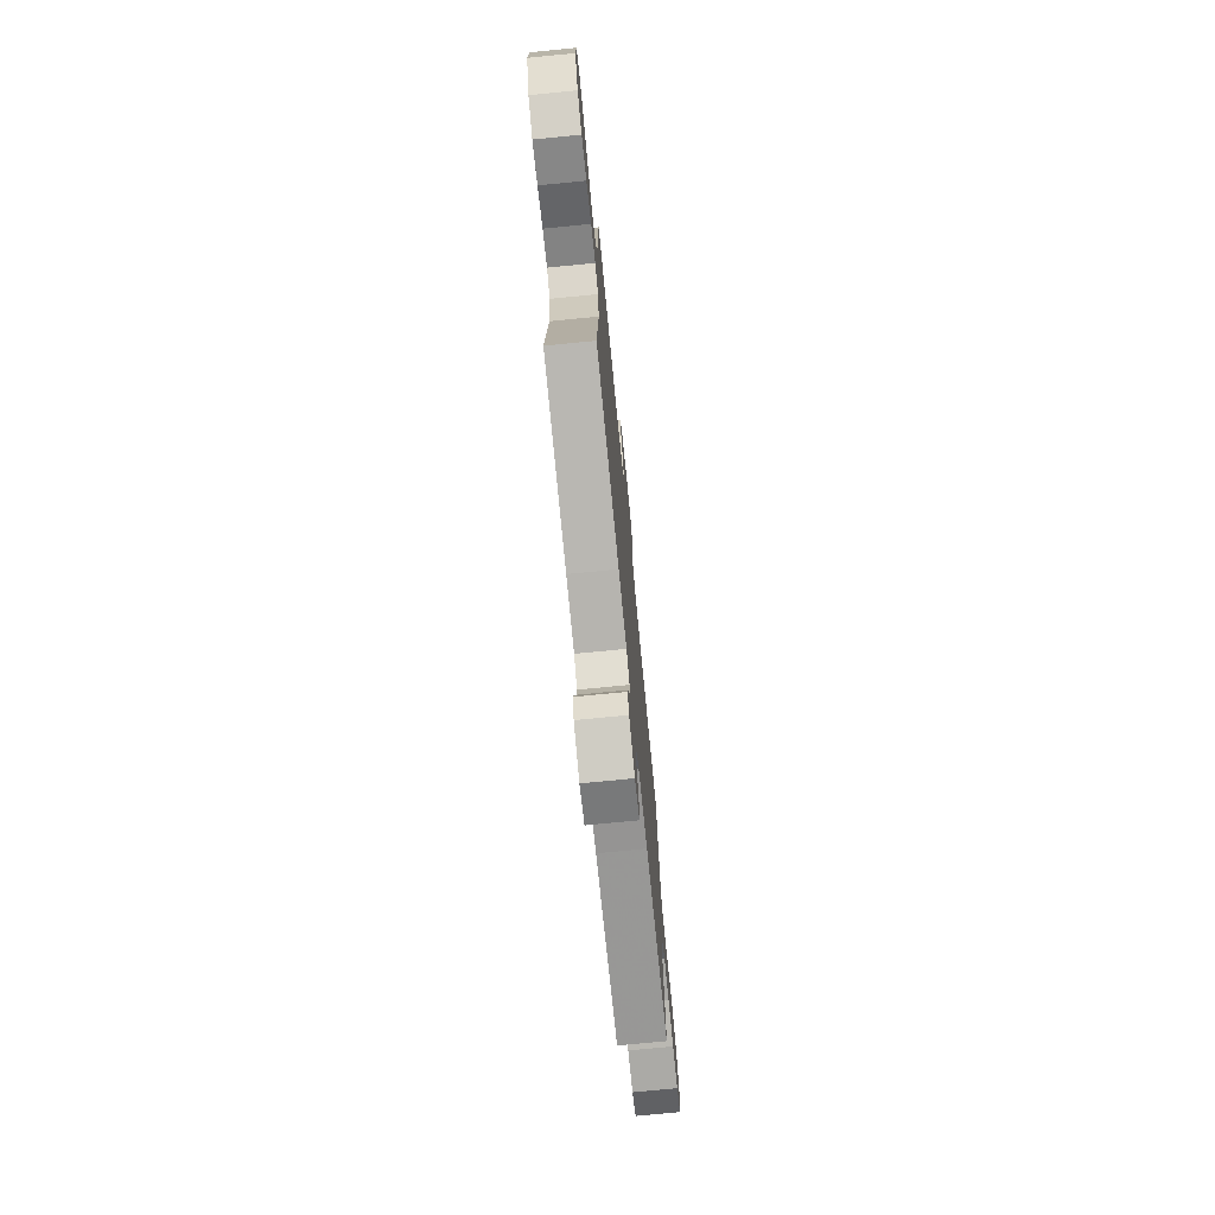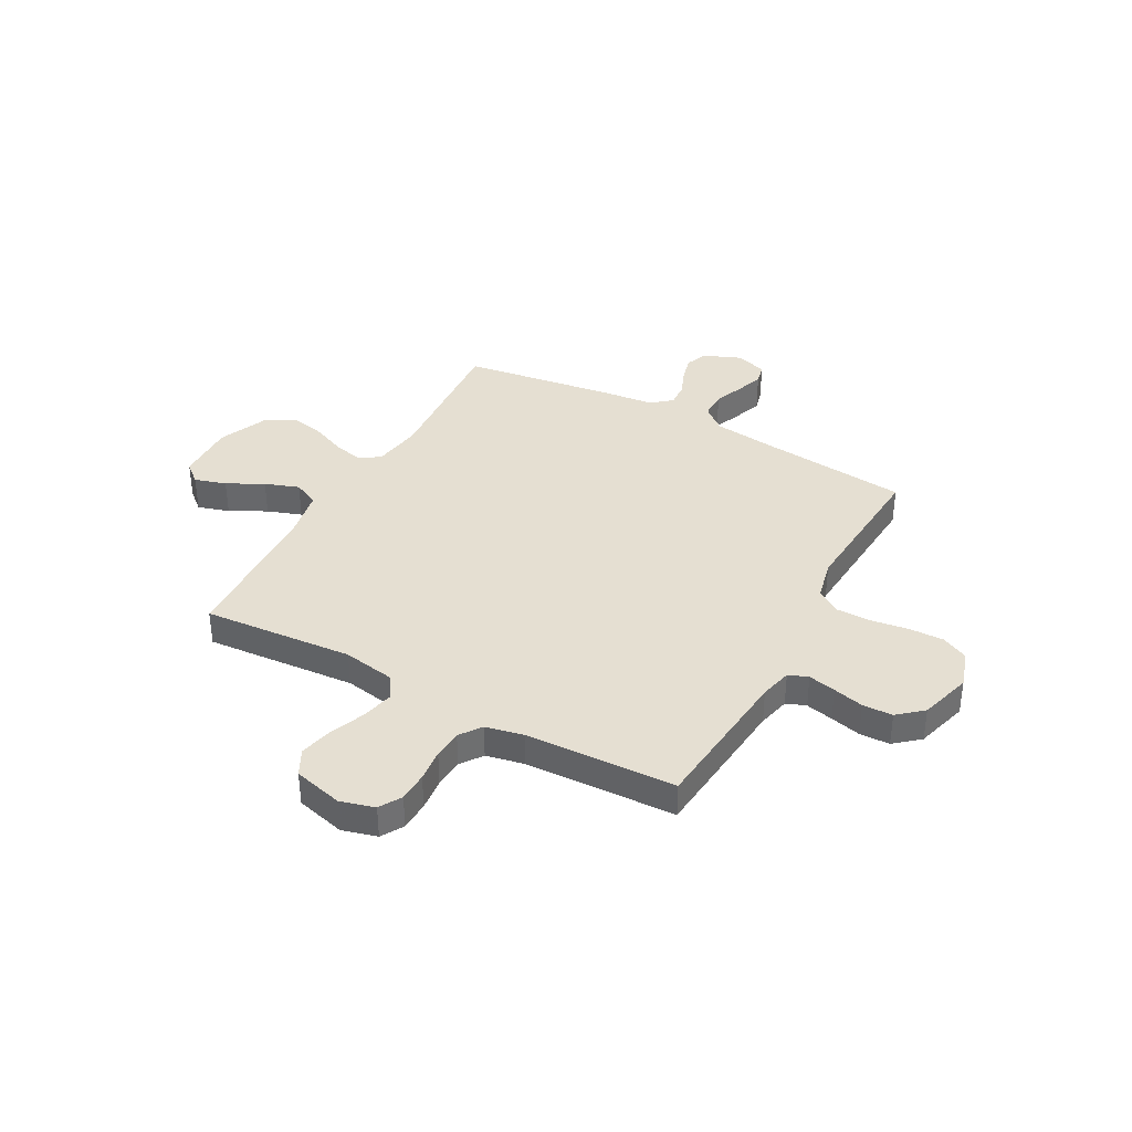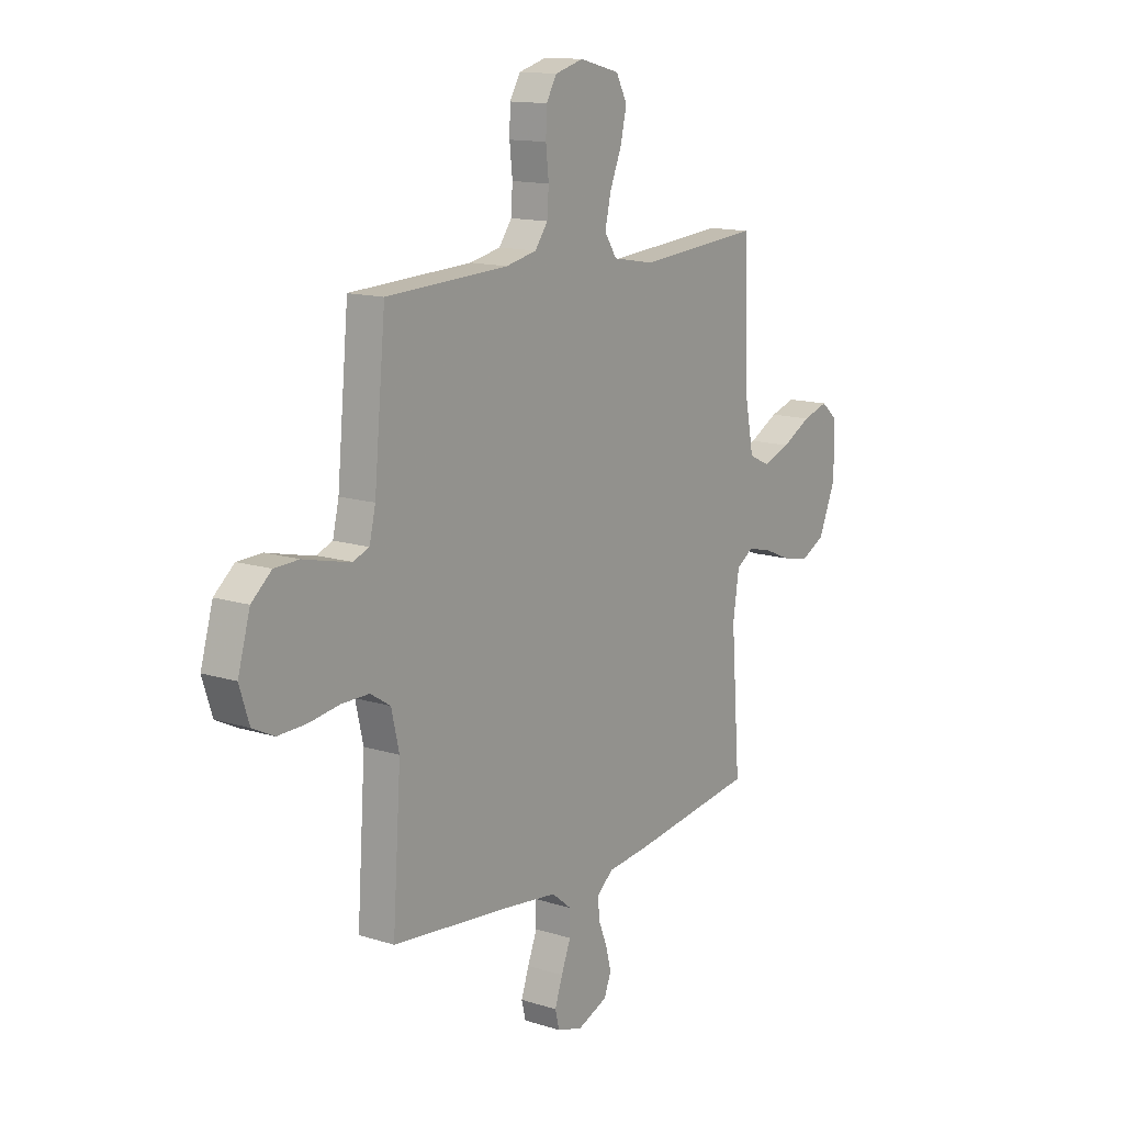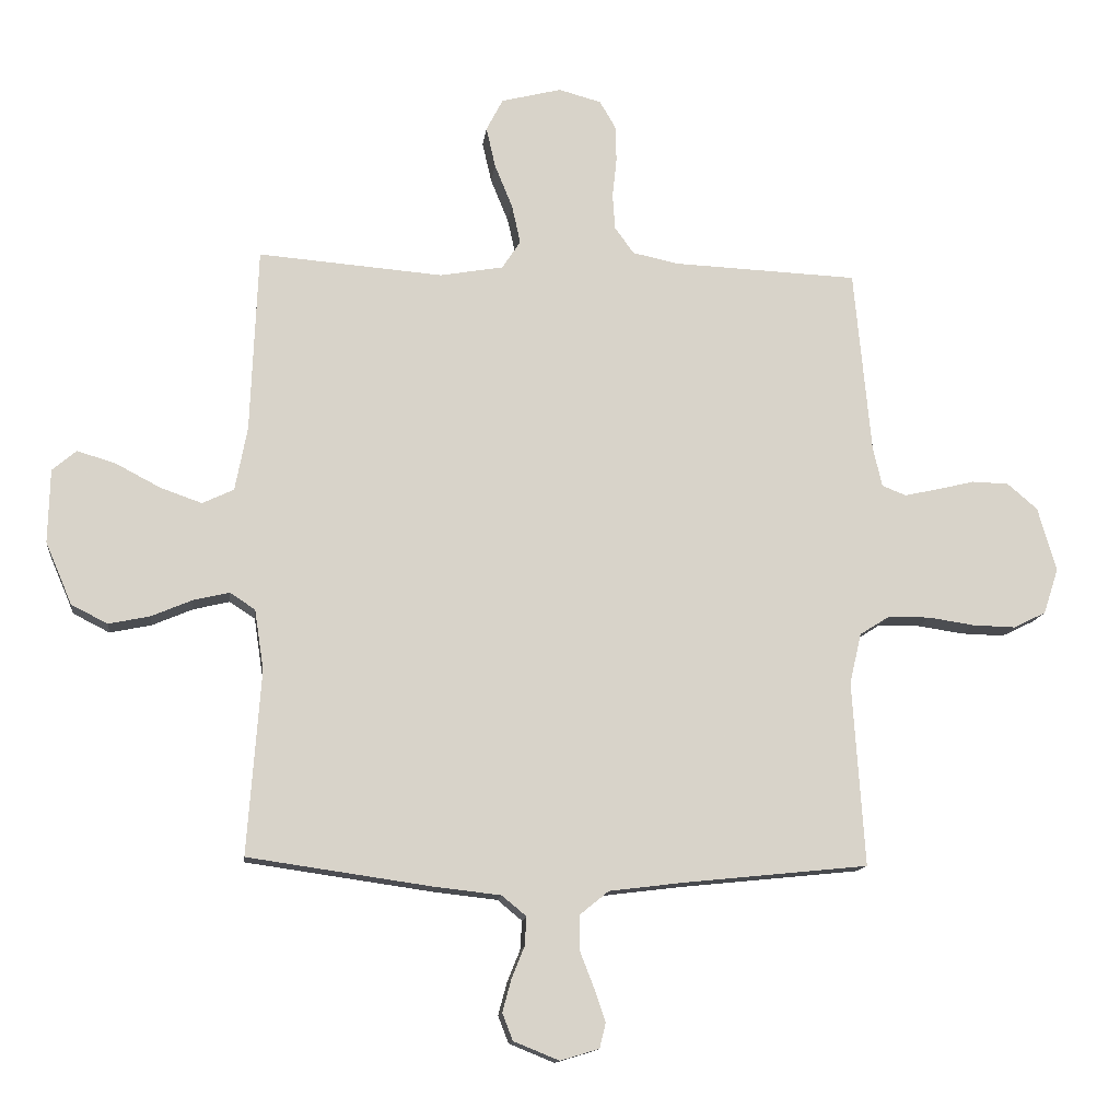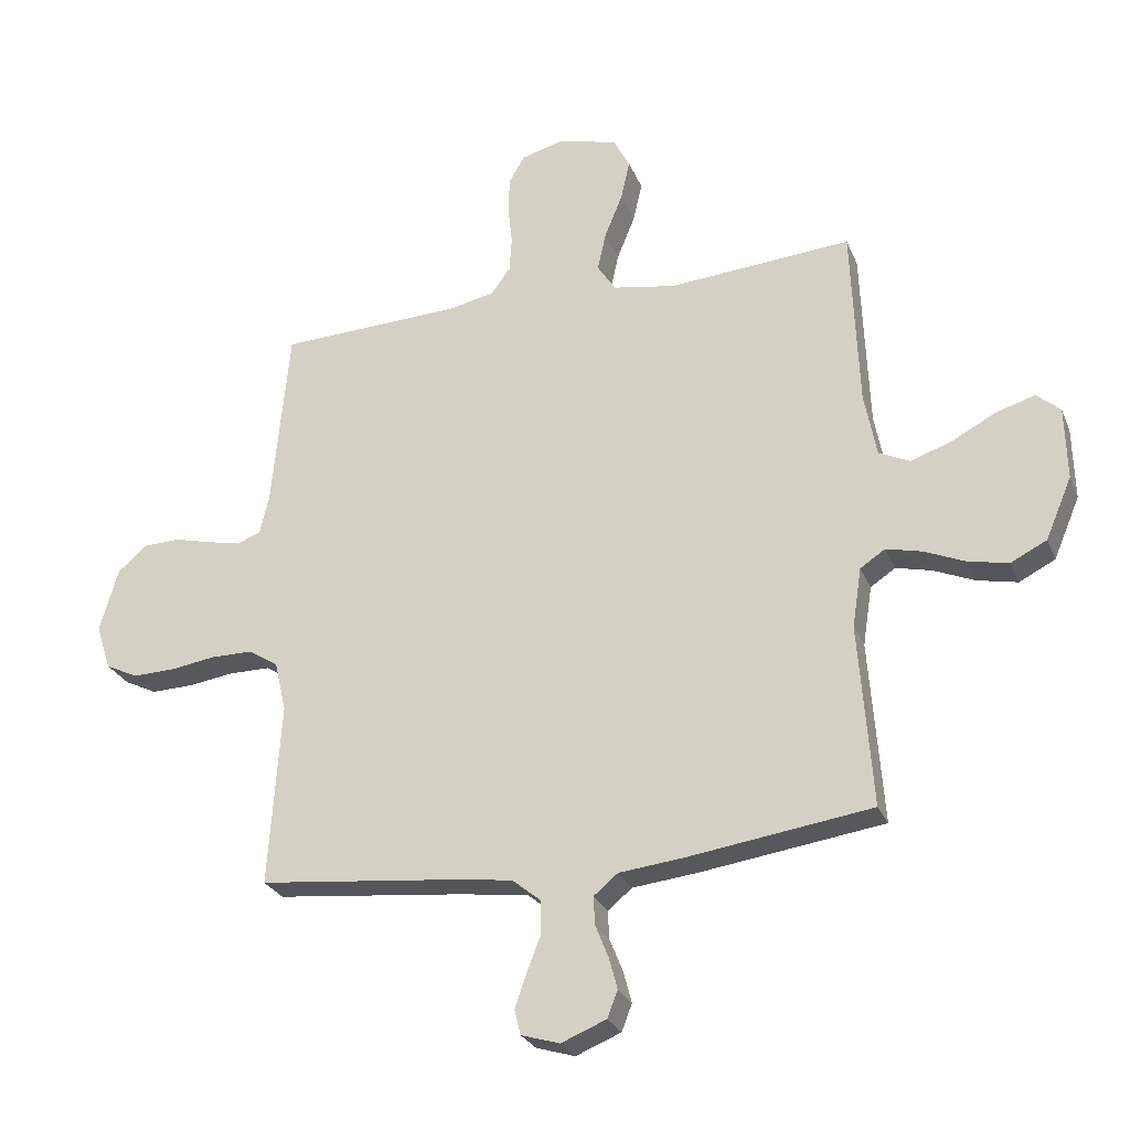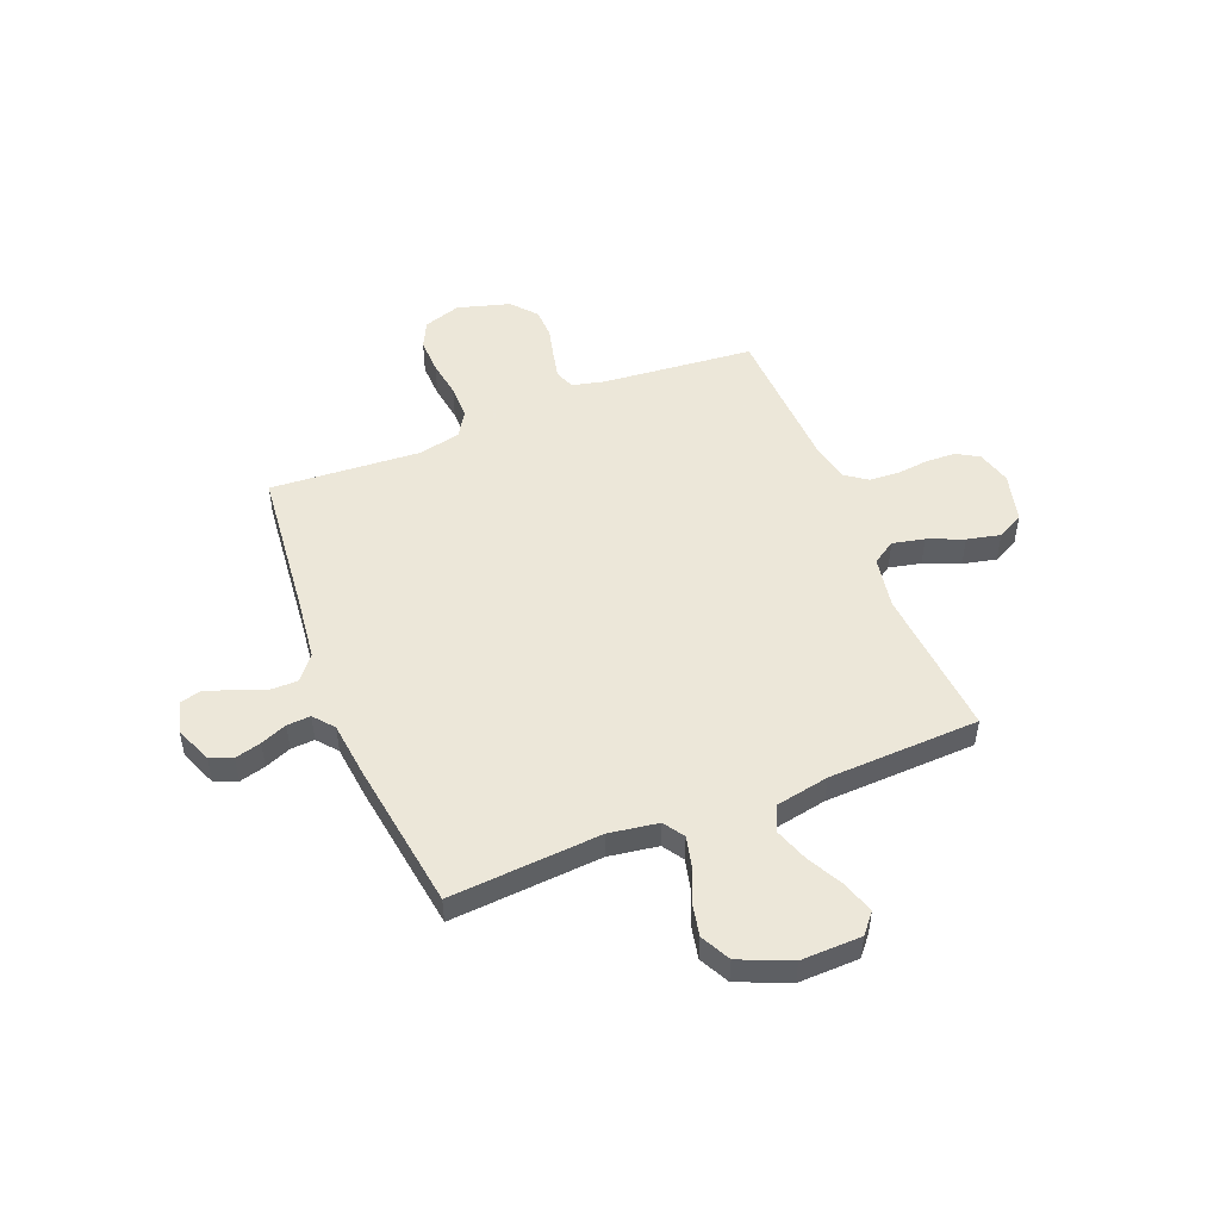
<metadata>
{"format":"obj","ext":"obj","renderer":"f3d","projection":"perspective","resolution":1024,"background":"white","views":[{"elev":-74.2,"azim":-84.4,"up":"+Z"},{"elev":37.5,"azim":28.7,"up":"+Y"},{"elev":13.6,"azim":125.3,"up":"+Z"},{"elev":-13.2,"azim":-6.8,"up":"+Z"},{"elev":-26.6,"azim":-160.9,"up":"+Z"},{"elev":50.2,"azim":-111.8,"up":"+Y"}]}
</metadata>
<code>
v 0.5 0.07 -0.5
v 0.2 0.07 -0.531
v 0.079 0.07 -0.546
v 0.031 0.07 -0.585
v 0.031 0.07 -0.639
v 0.054 0.07 -0.698
v 0.073 0.07 -0.753
v 0.063 0.07 -0.794
v 0 0.07 -0.813
v -0.074 0.07 -0.783
v -0.091 0.07 -0.739
v -0.077 0.07 -0.687
v -0.056 0.07 -0.635
v -0.053 0.07 -0.588
v -0.093 0.07 -0.555
v -0.2 0.07 -0.543
v -0.5 0.07 -0.5
v -0.478 0.07 -0.2
v -0.493 0.07 -0.102
v -0.534 0.07 -0.075
v -0.593 0.07 -0.089
v -0.659 0.07 -0.117
v -0.726 0.07 -0.131
v -0.785 0.07 -0.101
v -0.828 0.07 0
v -0.825 0.07 0.12
v -0.786 0.07 0.153
v -0.723 0.07 0.134
v -0.651 0.07 0.096
v -0.583 0.07 0.072
v -0.532 0.07 0.096
v -0.512 0.07 0.2
v -0.5 0.07 0.5
v -0.2 0.07 0.476
v -0.097 0.07 0.494
v -0.067 0.07 0.54
v -0.081 0.07 0.603
v -0.11 0.07 0.674
v -0.125 0.07 0.74
v -0.098 0.07 0.792
v 0 0.07 0.817
v 0.069 0.07 0.798
v 0.095 0.07 0.754
v 0.097 0.07 0.695
v 0.09 0.07 0.63
v 0.094 0.07 0.572
v 0.125 0.07 0.529
v 0.2 0.07 0.513
v 0.5 0.07 0.5
v 0.528 0.07 0.2
v 0.543 0.07 0.136
v 0.582 0.07 0.121
v 0.637 0.07 0.133
v 0.698 0.07 0.148
v 0.758 0.07 0.146
v 0.807 0.07 0.104
v 0.837 0.07 0
v 0.813 0.07 -0.074
v 0.76 0.07 -0.1
v 0.69 0.07 -0.098
v 0.616 0.07 -0.087
v 0.548 0.07 -0.087
v 0.499 0.07 -0.118
v 0.48 0.07 -0.2
v 0.5 0 -0.5
v 0.2 0 -0.531
v 0.079 0 -0.546
v 0.031 0 -0.585
v 0.031 0 -0.639
v 0.054 0 -0.698
v 0.073 0 -0.753
v 0.063 0 -0.794
v 0 0 -0.813
v -0.074 0 -0.783
v -0.091 0 -0.739
v -0.077 0 -0.687
v -0.056 0 -0.635
v -0.053 0 -0.588
v -0.093 0 -0.555
v -0.2 0 -0.543
v -0.5 0 -0.5
v -0.478 0 -0.2
v -0.493 0 -0.102
v -0.534 0 -0.075
v -0.593 0 -0.089
v -0.659 0 -0.117
v -0.726 0 -0.131
v -0.785 0 -0.101
v -0.828 0 0
v -0.825 0 0.12
v -0.786 0 0.153
v -0.723 0 0.134
v -0.651 0 0.096
v -0.583 0 0.072
v -0.532 0 0.096
v -0.512 0 0.2
v -0.5 0 0.5
v -0.2 0 0.476
v -0.097 0 0.494
v -0.067 0 0.54
v -0.081 0 0.603
v -0.11 0 0.674
v -0.125 0 0.74
v -0.098 0 0.792
v 0 0 0.817
v 0.069 0 0.798
v 0.095 0 0.754
v 0.097 0 0.695
v 0.09 0 0.63
v 0.094 0 0.572
v 0.125 0 0.529
v 0.2 0 0.513
v 0.5 0 0.5
v 0.528 0 0.2
v 0.543 0 0.136
v 0.582 0 0.121
v 0.637 0 0.133
v 0.698 0 0.148
v 0.758 0 0.146
v 0.807 0 0.104
v 0.837 0 0
v 0.813 0 -0.074
v 0.76 0 -0.1
v 0.69 0 -0.098
v 0.616 0 -0.087
v 0.548 0 -0.087
v 0.499 0 -0.118
v 0.48 0 -0.2
f 59 60 61
f 58 59 61
f 57 58 61
f 56 57 61
f 55 56 61
f 54 55 61
f 53 54 61
f 52 53 61 62
f 51 52 62 63
f 48 49 50
f 51 63 64
f 50 51 64
f 48 50 64
f 47 48 64
f 43 44 45
f 42 43 45
f 41 42 45
f 40 41 45
f 39 40 45
f 38 39 45
f 37 38 45
f 36 37 45 46
f 64 1 2
f 47 64 2
f 46 47 2
f 36 46 2
f 35 36 2
f 27 28 29
f 26 27 29
f 25 26 29
f 24 25 29
f 23 24 29
f 22 23 29
f 21 22 29
f 20 21 29 30
f 19 20 30 31
f 15 16 17 18
f 14 15 18 19
f 11 12 13
f 10 11 13
f 9 10 13
f 8 9 13
f 7 8 13
f 6 7 13
f 5 6 13
f 4 5 13 14
f 19 31 32
f 14 19 32
f 4 14 32
f 3 4 32
f 32 33 34
f 3 32 34
f 2 3 34
f 2 34 35
f 125 124 123
f 125 123 122
f 125 122 121
f 125 121 120
f 125 120 119
f 125 119 118
f 125 118 117
f 126 125 117 116
f 127 126 116 115
f 114 113 112
f 128 127 115
f 128 115 114
f 128 114 112
f 128 112 111
f 109 108 107
f 109 107 106
f 109 106 105
f 109 105 104
f 109 104 103
f 109 103 102
f 109 102 101
f 110 109 101 100
f 66 65 128
f 66 128 111
f 66 111 110
f 66 110 100
f 66 100 99
f 93 92 91
f 93 91 90
f 93 90 89
f 93 89 88
f 93 88 87
f 93 87 86
f 93 86 85
f 94 93 85 84
f 95 94 84 83
f 82 81 80 79
f 83 82 79 78
f 77 76 75
f 77 75 74
f 77 74 73
f 77 73 72
f 77 72 71
f 77 71 70
f 77 70 69
f 78 77 69 68
f 96 95 83
f 96 83 78
f 96 78 68
f 96 68 67
f 98 97 96
f 98 96 67
f 98 67 66
f 99 98 66
f 1 65 66 2
f 2 66 67 3
f 3 67 68 4
f 4 68 69 5
f 5 69 70 6
f 6 70 71 7
f 7 71 72 8
f 8 72 73 9
f 9 73 74 10
f 10 74 75 11
f 11 75 76 12
f 12 76 77 13
f 13 77 78 14
f 14 78 79 15
f 15 79 80 16
f 16 80 81 17
f 17 81 82 18
f 18 82 83 19
f 19 83 84 20
f 20 84 85 21
f 21 85 86 22
f 22 86 87 23
f 23 87 88 24
f 24 88 89 25
f 25 89 90 26
f 26 90 91 27
f 27 91 92 28
f 28 92 93 29
f 29 93 94 30
f 30 94 95 31
f 31 95 96 32
f 32 96 97 33
f 33 97 98 34
f 34 98 99 35
f 35 99 100 36
f 36 100 101 37
f 37 101 102 38
f 38 102 103 39
f 39 103 104 40
f 40 104 105 41
f 41 105 106 42
f 42 106 107 43
f 43 107 108 44
f 44 108 109 45
f 45 109 110 46
f 46 110 111 47
f 47 111 112 48
f 48 112 113 49
f 49 113 114 50
f 50 114 115 51
f 51 115 116 52
f 52 116 117 53
f 53 117 118 54
f 54 118 119 55
f 55 119 120 56
f 56 120 121 57
f 57 121 122 58
f 58 122 123 59
f 59 123 124 60
f 60 124 125 61
f 61 125 126 62
f 62 126 127 63
f 63 127 128 64
f 64 128 65 1

</code>
